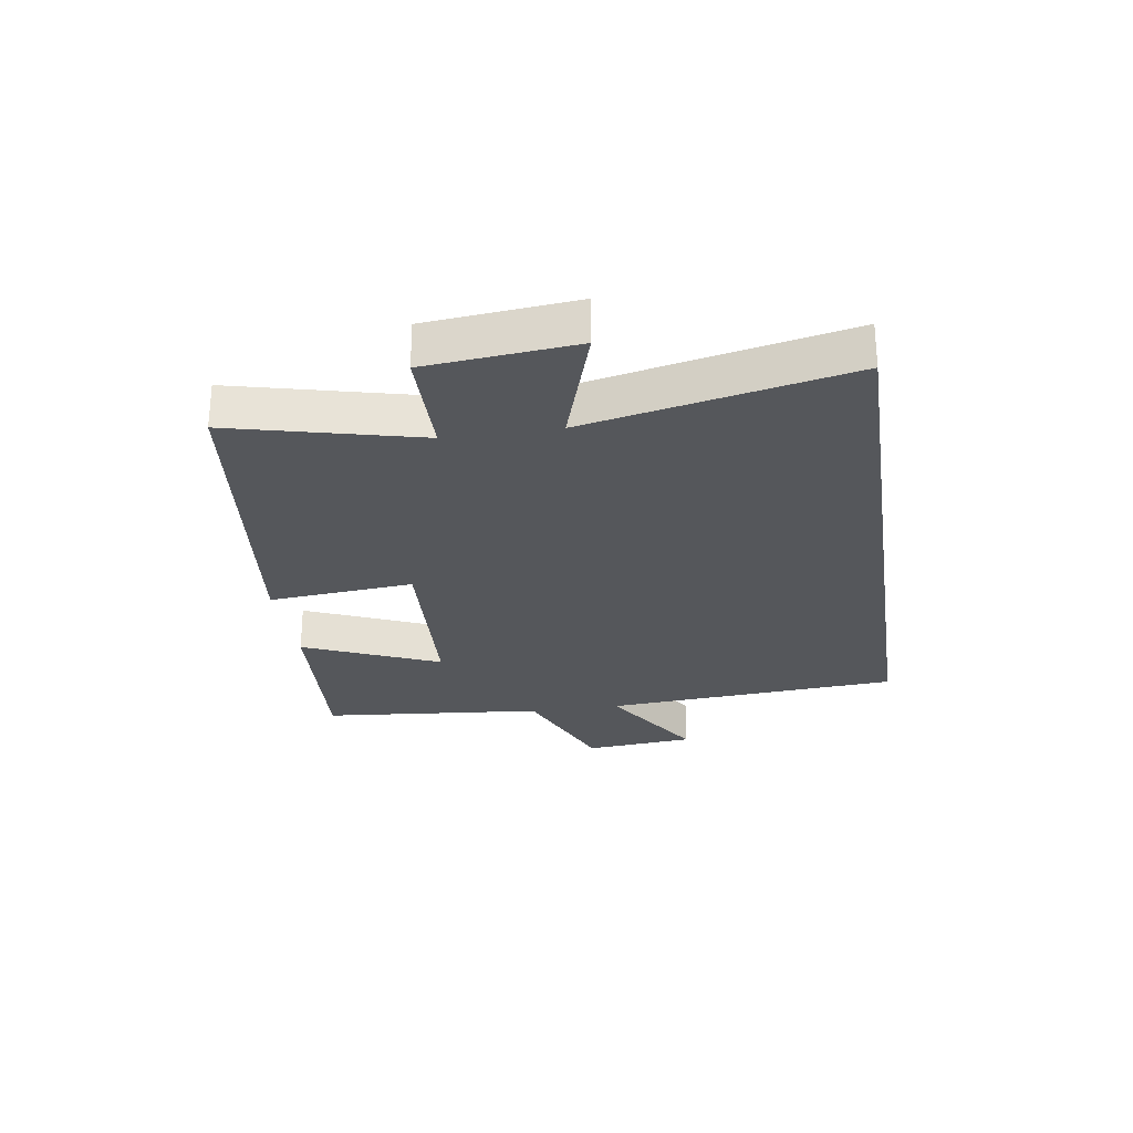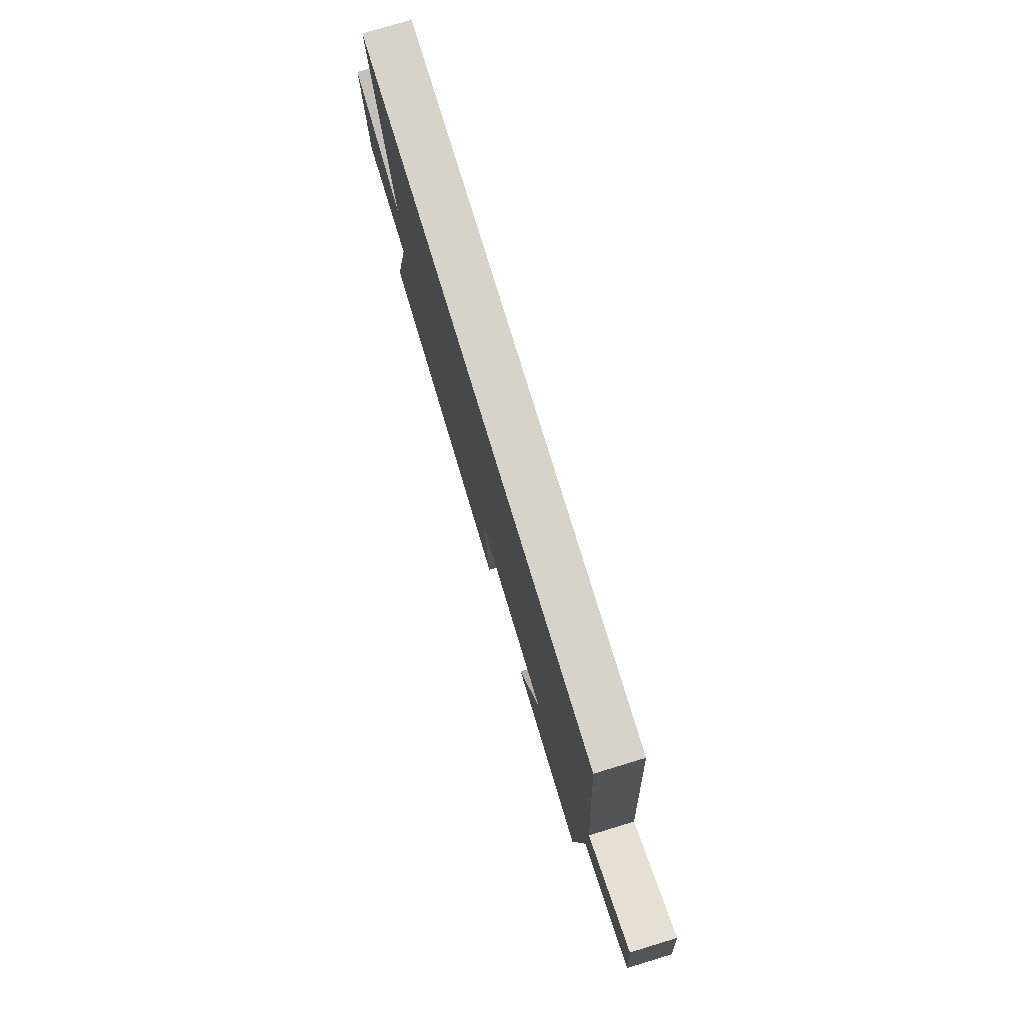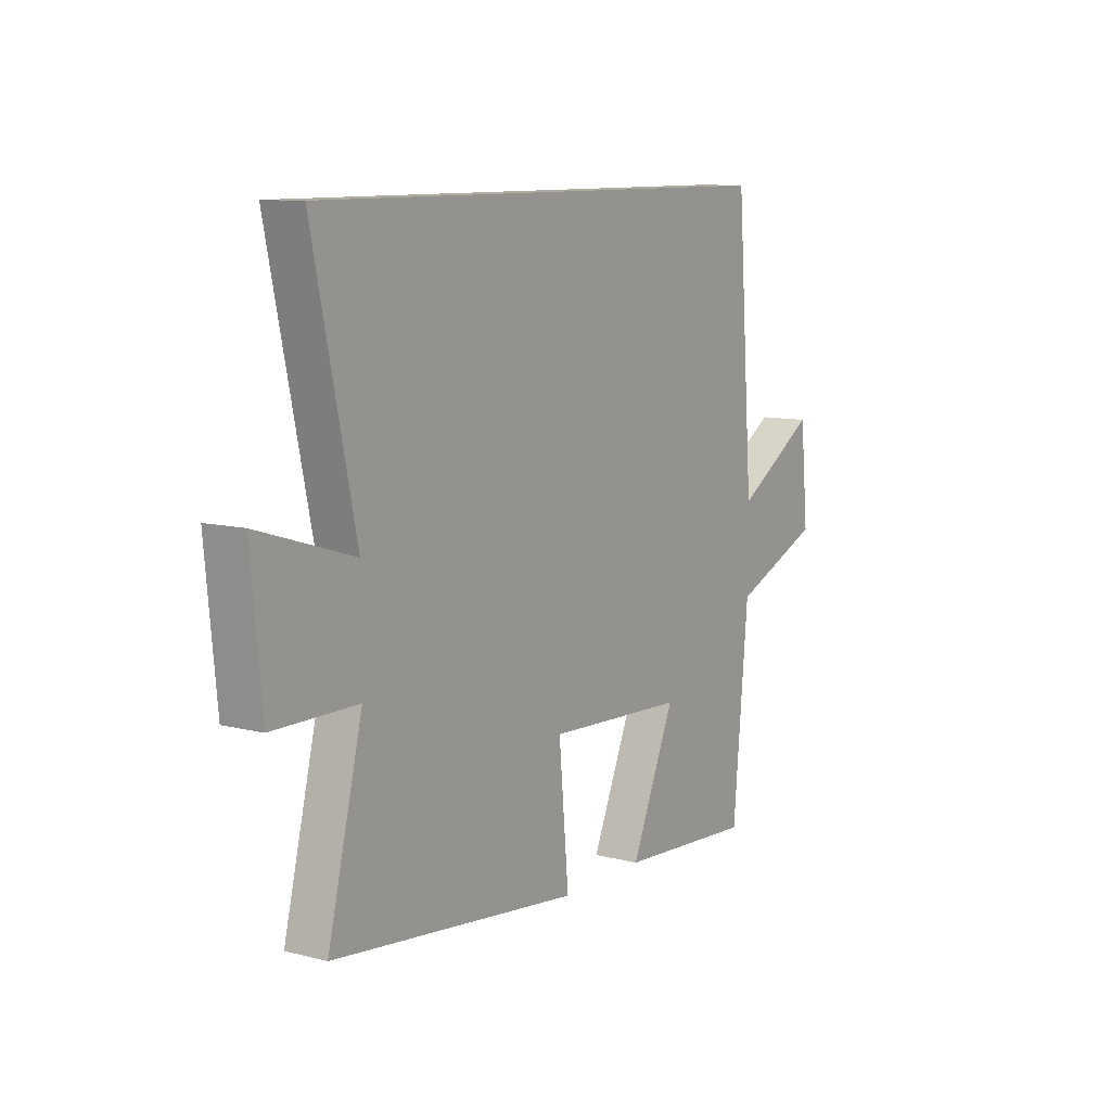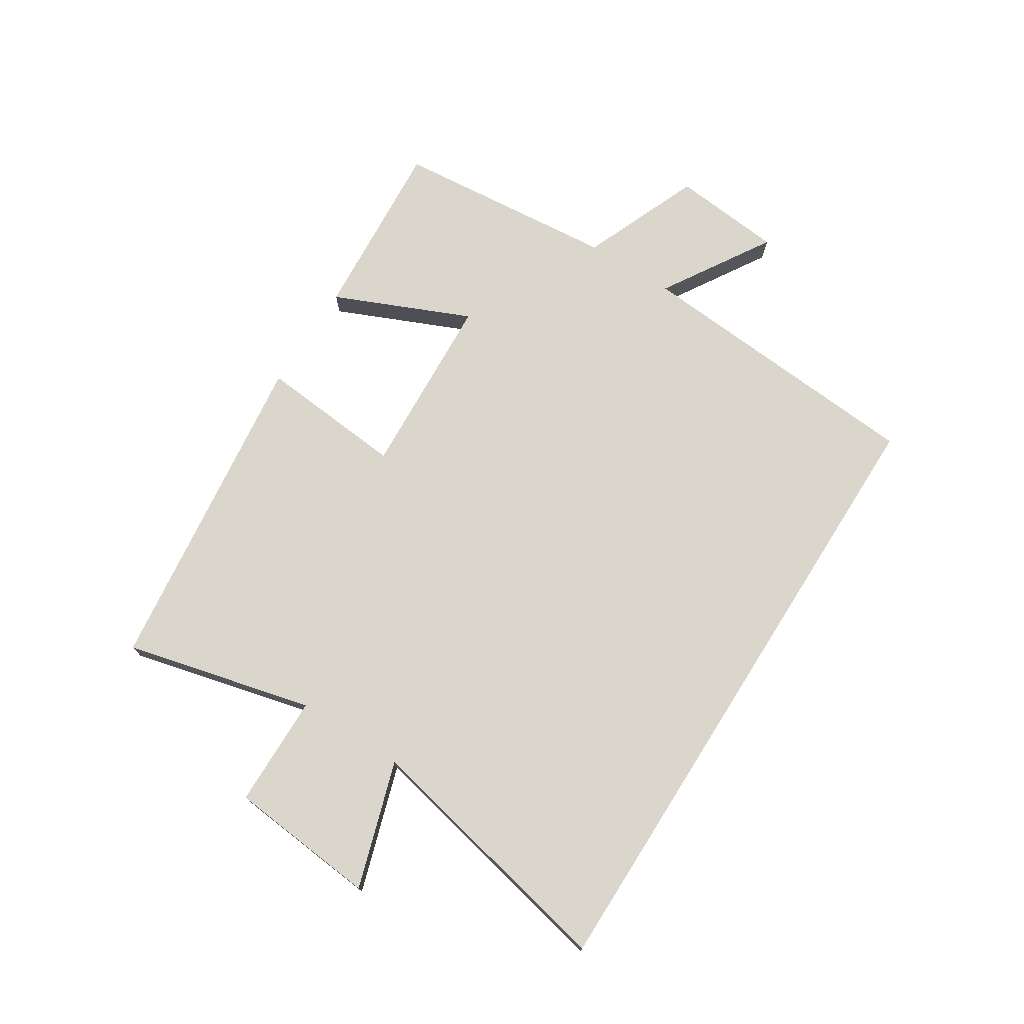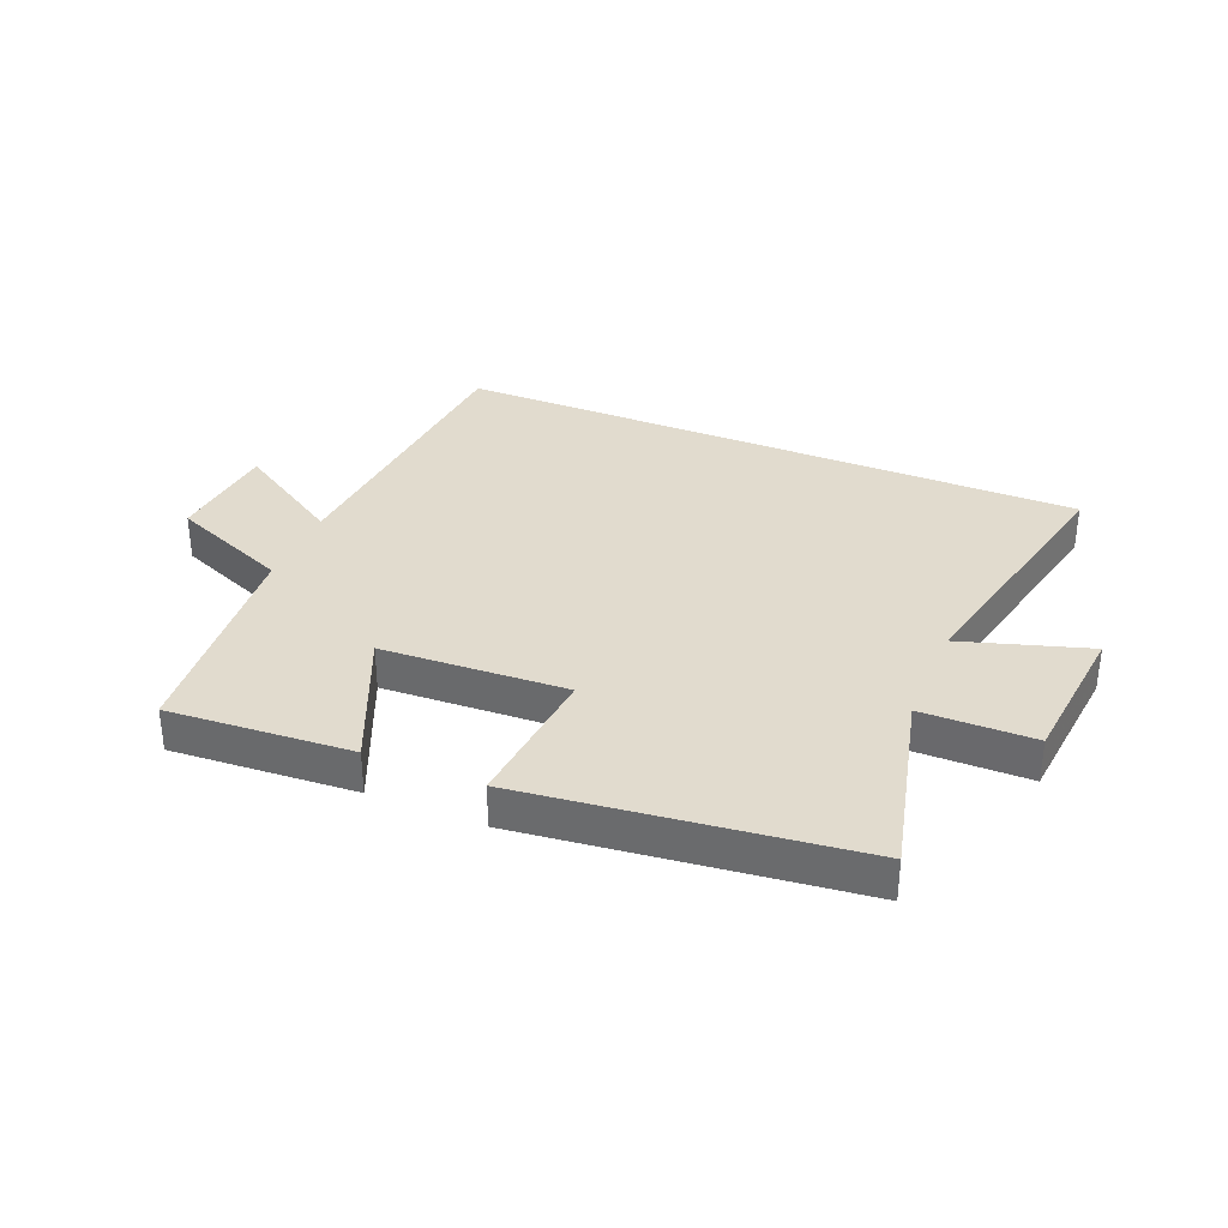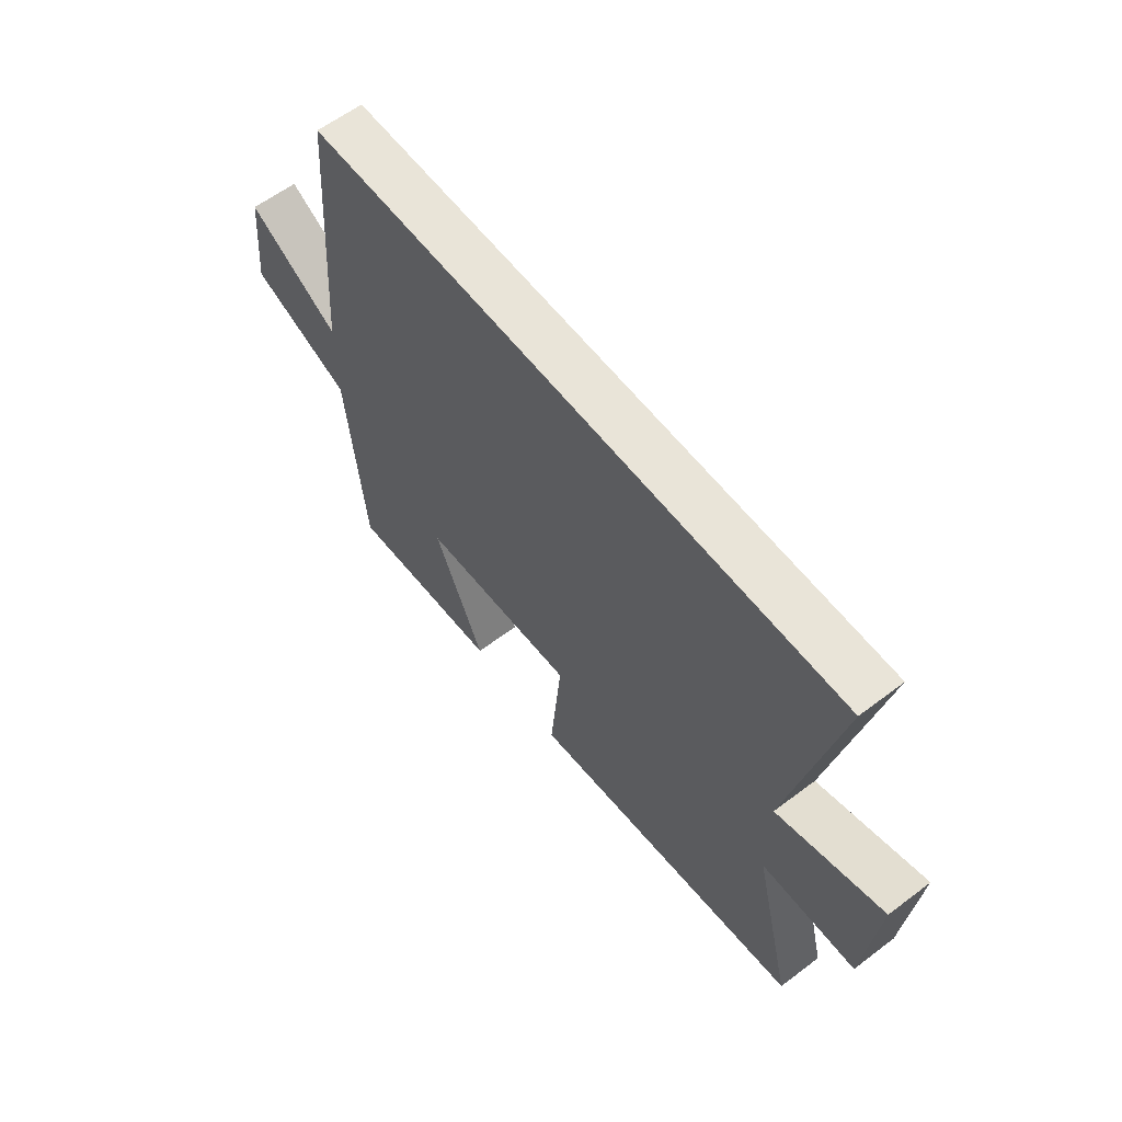
<metadata>
{"format":"obj","ext":"obj","renderer":"f3d","projection":"perspective","resolution":1024,"background":"white","views":[{"elev":-26.9,"azim":-81.4,"up":"+Y"},{"elev":76.9,"azim":73.1,"up":"+Z"},{"elev":10.0,"azim":-56.9,"up":"+Z"},{"elev":74.1,"azim":-57.7,"up":"+Y"},{"elev":33.9,"azim":-157.4,"up":"+Y"},{"elev":60.6,"azim":-127.7,"up":"+Z"}]}
</metadata>
<code>
v 0.462 0.07 0.5
v 0.5 0.07 0.005
v 0.681 0.07 0.117
v 0.699 0.07 -0.067
v 0.5 0.07 -0.149
v 0.466 0.07 -0.521
v 0.161 0.07 -0.5
v 0.259 0.07 -0.273
v -0.049 0.07 -0.257
v -0.027 0.07 -0.5
v -0.577 0.07 -0.434
v -0.5 0.07 -0.121
v -0.687 0.07 -0.119
v -0.711 0.07 0.129
v -0.5 0.07 0.063
v -0.594 0.07 0.5
v 0.462 0 0.5
v 0.5 0 0.005
v 0.681 0 0.117
v 0.699 0 -0.067
v 0.5 0 -0.149
v 0.466 0 -0.521
v 0.161 0 -0.5
v 0.259 0 -0.273
v -0.049 0 -0.257
v -0.027 0 -0.5
v -0.577 0 -0.434
v -0.5 0 -0.121
v -0.687 0 -0.119
v -0.711 0 0.129
v -0.5 0 0.063
v -0.594 0 0.5
f 15 16 1 2
f 12 13 14 15
f 12 15 2
f 9 10 11 12
f 8 9 12 2
f 5 6 7 8
f 5 8 2 3
f 3 4 5
f 18 17 32 31
f 31 30 29 28
f 18 31 28
f 28 27 26 25
f 18 28 25 24
f 24 23 22 21
f 19 18 24 21
f 21 20 19
f 1 17 18 2
f 2 18 19 3
f 3 19 20 4
f 4 20 21 5
f 5 21 22 6
f 6 22 23 7
f 7 23 24 8
f 8 24 25 9
f 9 25 26 10
f 10 26 27 11
f 11 27 28 12
f 12 28 29 13
f 13 29 30 14
f 14 30 31 15
f 15 31 32 16
f 16 32 17 1

</code>
